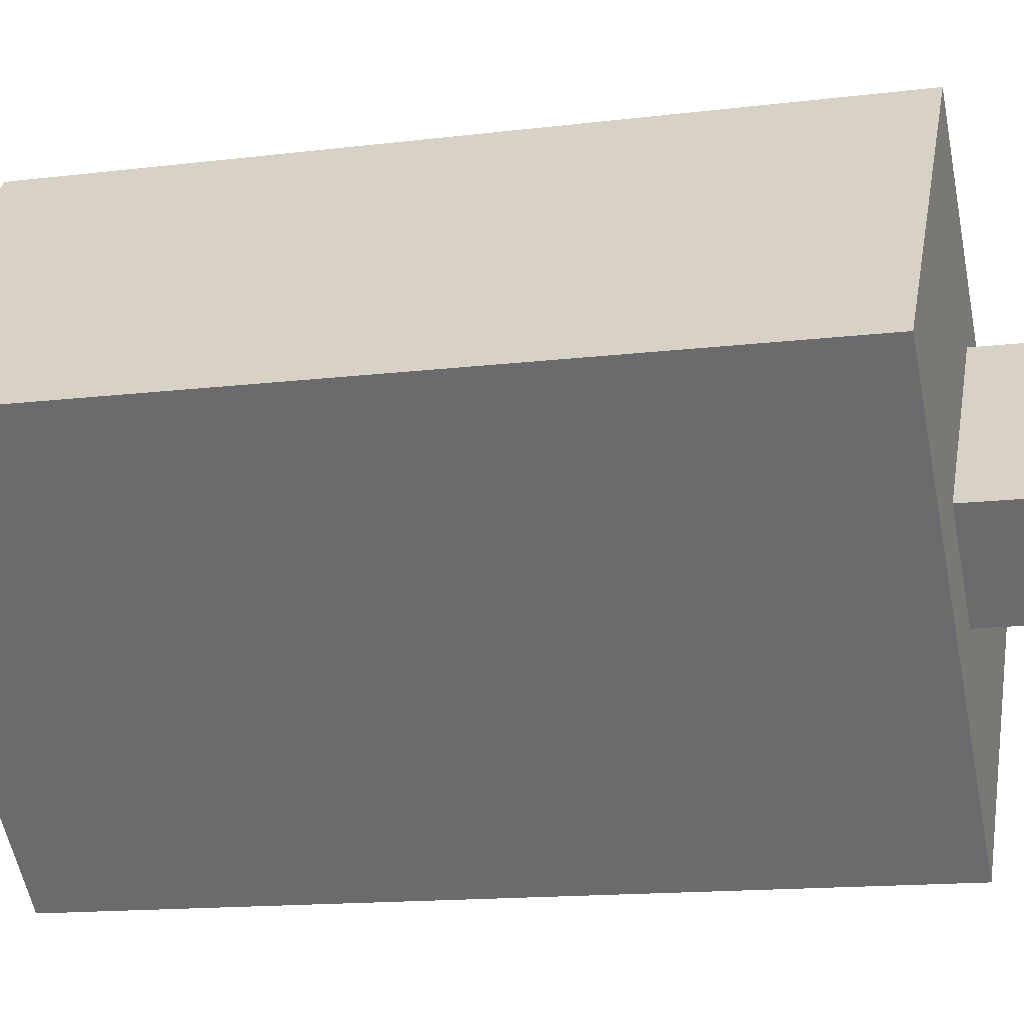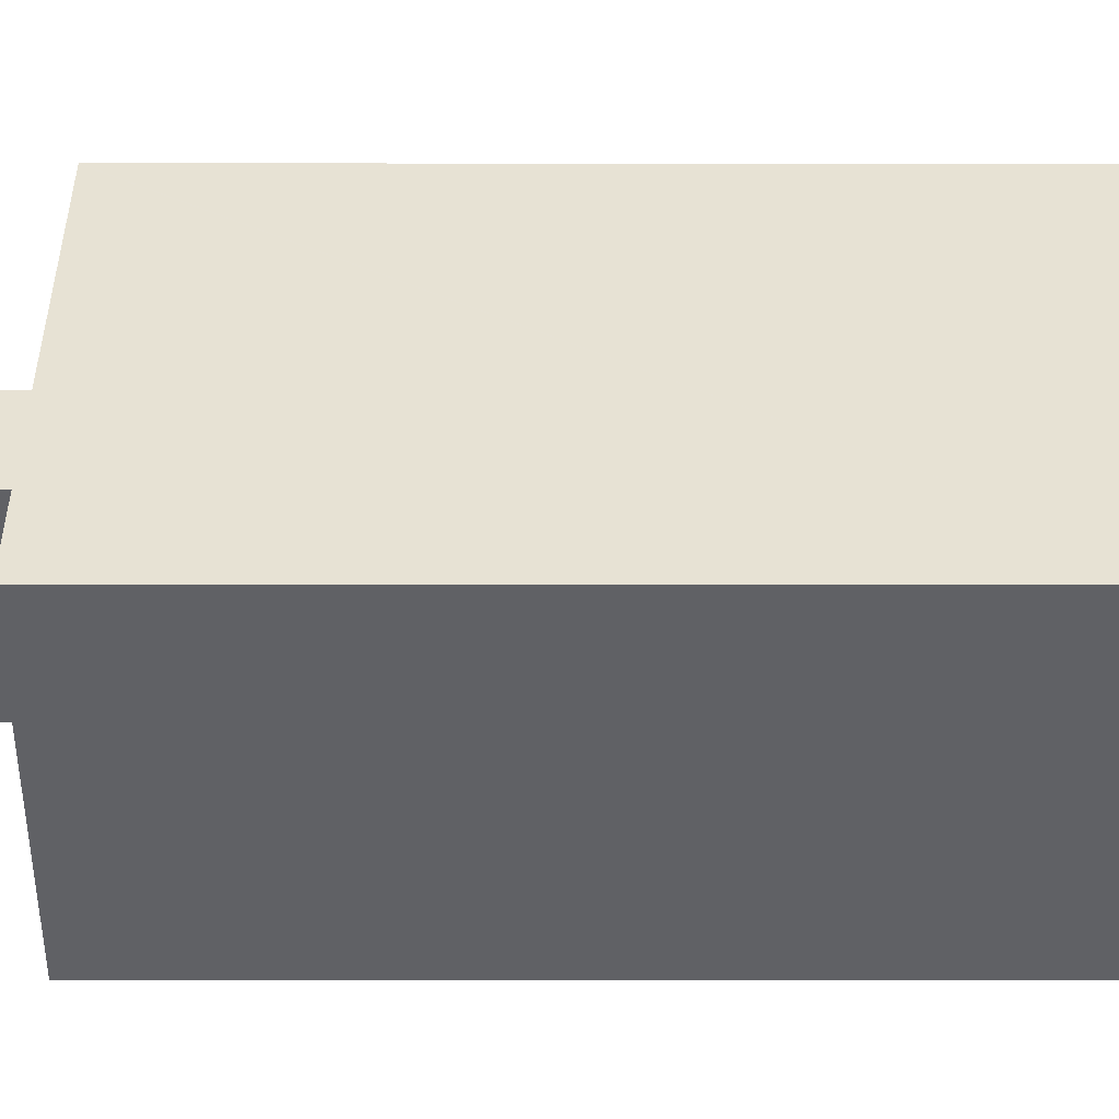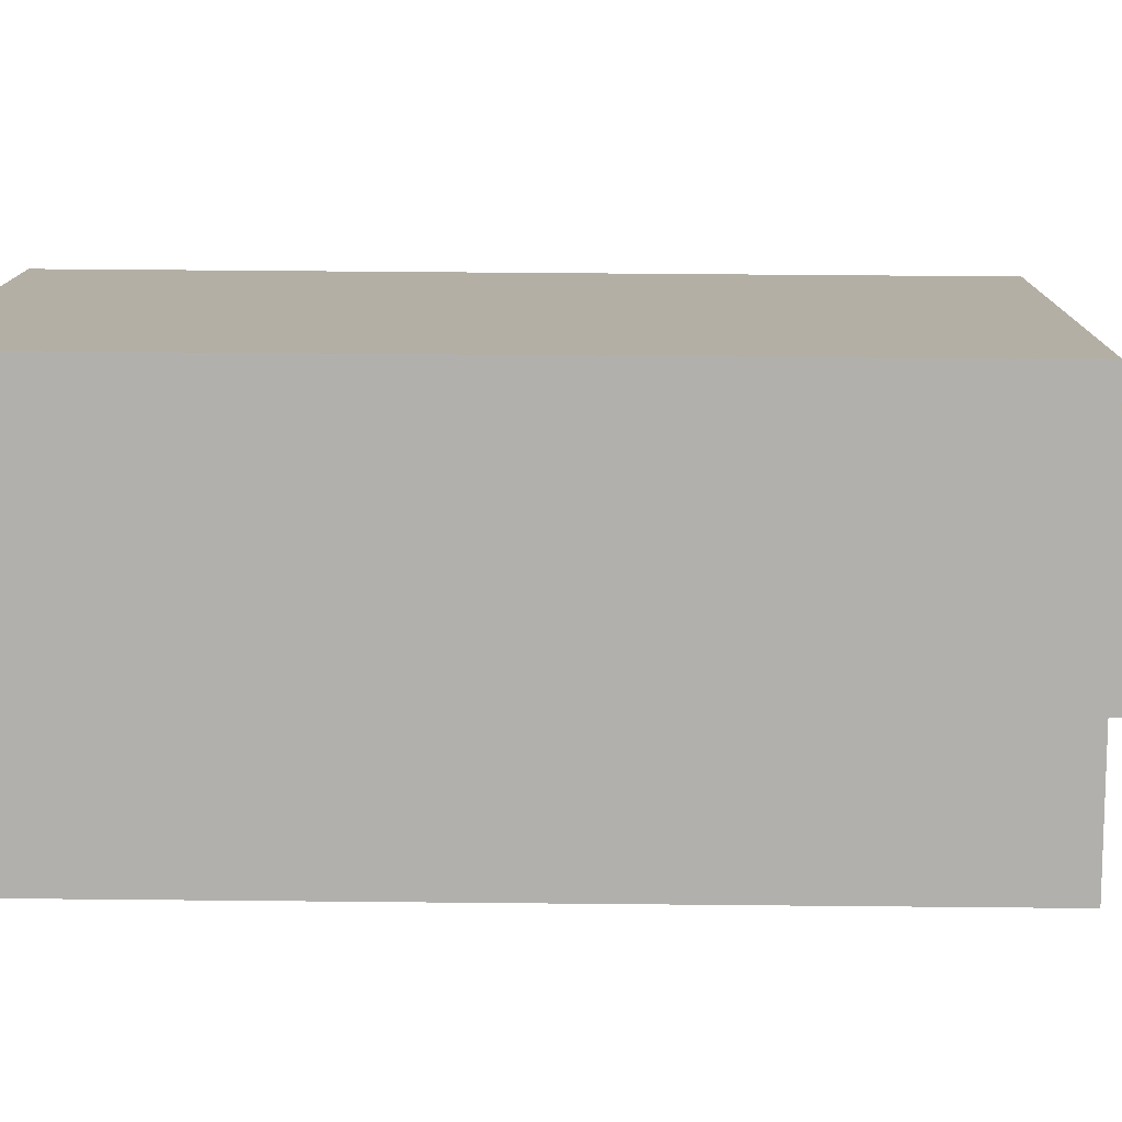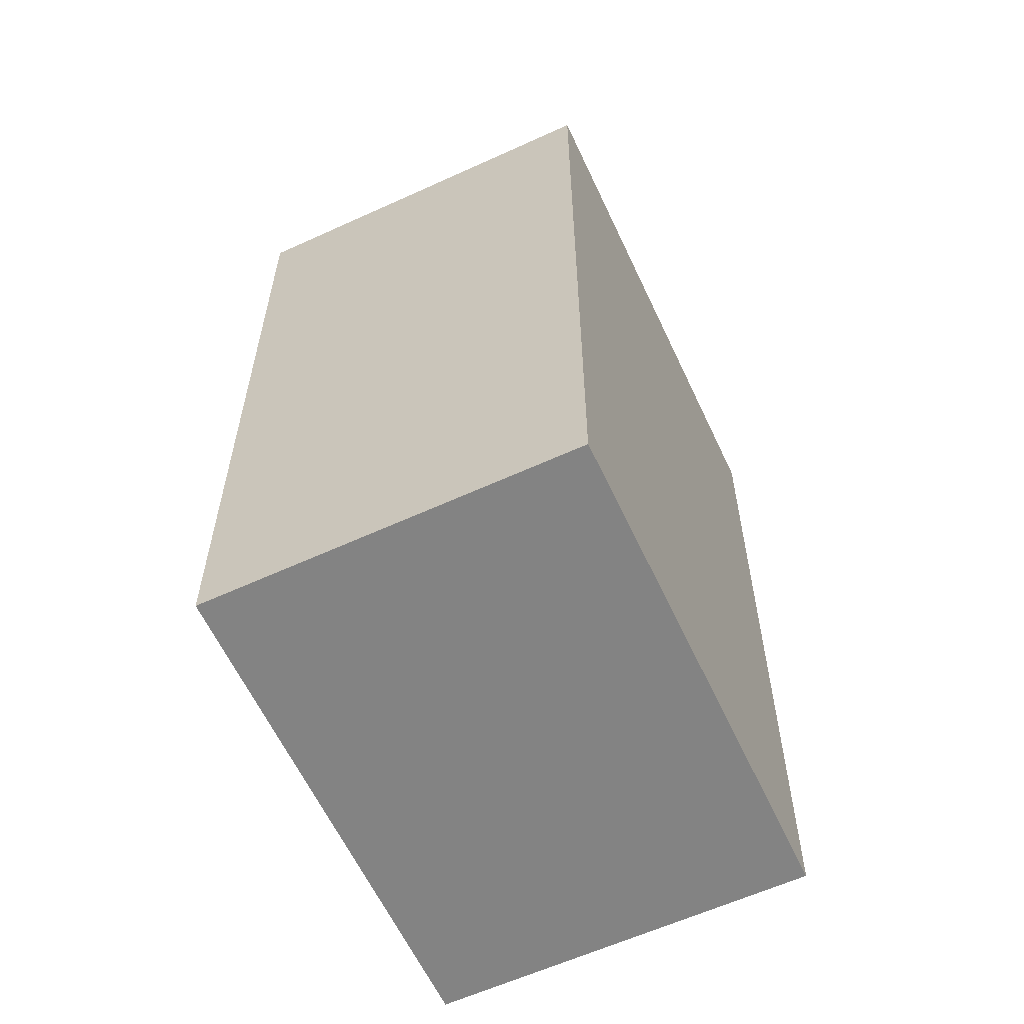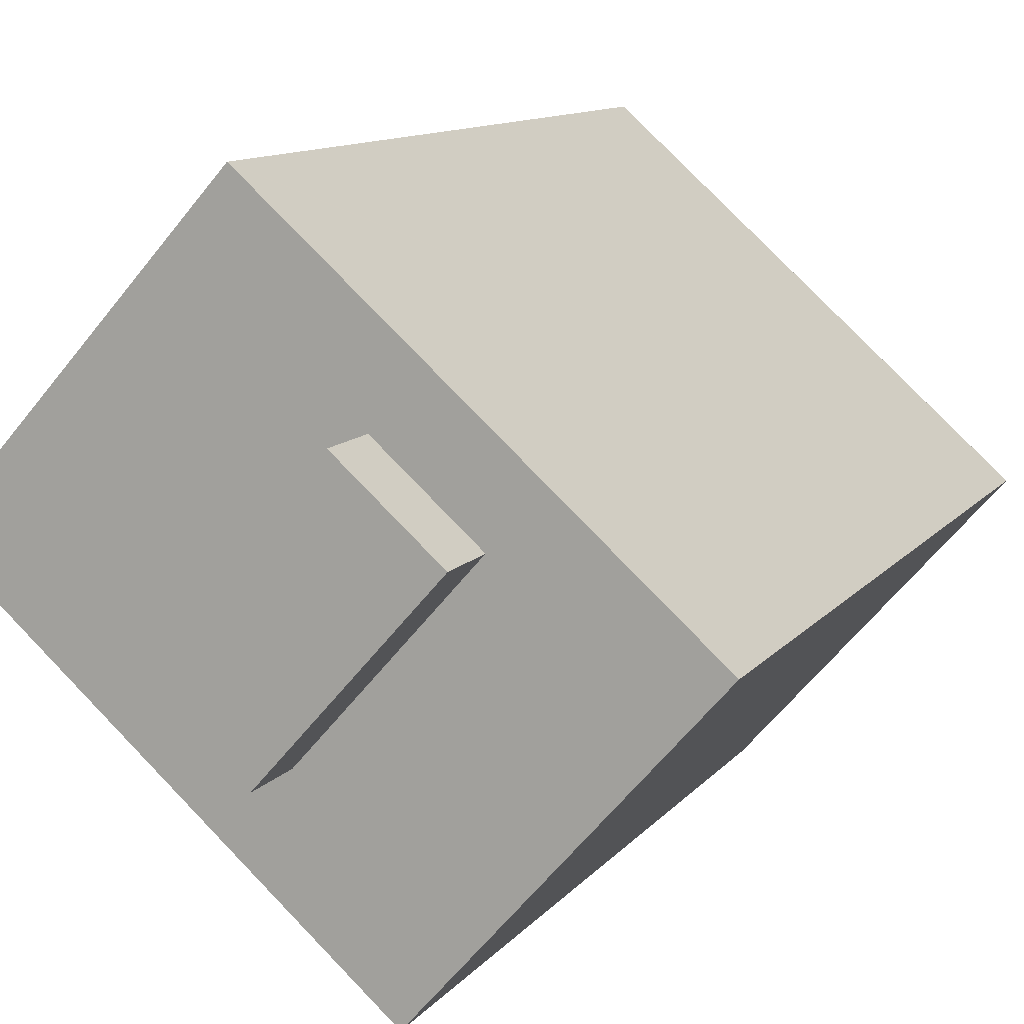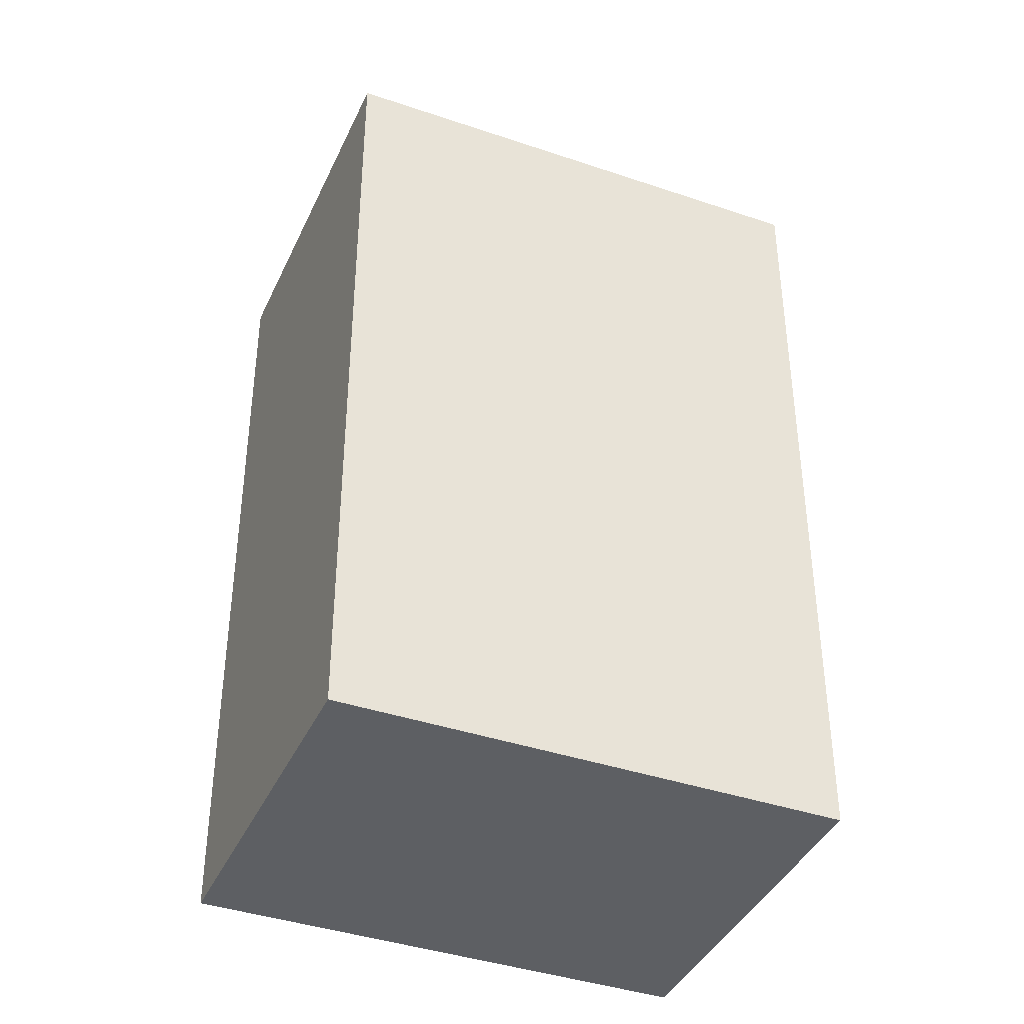
<metadata>
{"format":"obj","ext":"obj","renderer":"f3d","projection":"perspective","resolution":1024,"background":"white","views":[{"elev":-14.4,"azim":105.1,"up":"+Z"},{"elev":-1.7,"azim":-90.3,"up":"+Z"},{"elev":52.9,"azim":90.6,"up":"+Z"},{"elev":-61.0,"azim":73.4,"up":"+Y"},{"elev":10.8,"azim":-158.0,"up":"+Z"},{"elev":-39.9,"azim":-64.4,"up":"+Y"}]}
</metadata>
<code>
v  11.66 30.66 -3.401
v  9.486 30.66 5.237
v  14.74 30.66 -0.673
v  6.41 30.66 2.509
v  6.41 -1.536e-16 2.509
v  9.486 -3.207e-16 5.237
v  14.74 4.121e-17 -0.673
v  11.66 2.083e-16 -3.401
v  21.94 28.35 1.796
v  21.79 28.35 2.028
v  21.97 28.35 1.827
v  20.03 28.35 4.014
v  8.741 28.35 -9.907
v  14.77 28.35 9.925
v  13.19 28.35 11.7
v  13.16 28.35 11.68
v  0.04 28.35 0.035
v  8.555 28.35 -9.696
v  6.805 28.35 -7.712
v  1.572 28.35 -1.781
v  0 28.35 1.736e-15
v  0 0 0
v  13.16 -7.15e-16 11.68
v  13.19 -7.167e-16 11.7
v  0.04 -2.143e-18 0.035
v  14.77 -6.077e-16 9.925
v  21.97 -1.119e-16 1.827
v  20.03 -2.458e-16 4.014
v  21.79 -1.242e-16 2.028
v  8.741 6.066e-16 -9.907
v  21.94 -1.1e-16 1.796
v  8.555 5.937e-16 -9.696
v  6.805 4.722e-16 -7.712
v  1.572 1.091e-16 -1.781
v  6.41 28.35 2.509
v  9.486 28.35 5.237
v  14.74 28.35 -0.673
v  11.66 28.35 -3.401
g defaultobject
f 1 2 3
f 2 1 4
f 5 2 4
f 2 5 6
f 6 3 2
f 3 6 7
f 7 1 3
f 1 7 8
f 8 4 1
f 4 8 5
f 8 6 5
f 6 8 7
f 9 10 11
f 10 9 12
f 12 9 13
f 12 13 14
f 14 13 15
f 15 13 16
f 16 13 17
f 17 13 18
f 17 18 19
f 17 19 20
f 17 20 21
f 22 17 21
f 17 22 16
f 16 22 15
f 15 22 23
f 15 23 24
f 23 22 25
f 24 14 15
f 14 24 12
f 12 24 10
f 10 24 11
f 11 24 26
f 11 26 27
f 27 26 28
f 27 28 29
f 27 9 11
f 9 27 13
f 13 27 30
f 30 27 31
f 30 18 13
f 18 30 19
f 19 30 20
f 20 30 21
f 21 30 22
f 22 30 32
f 22 32 33
f 22 33 34
f 6 35 36
f 35 6 5
f 7 36 37
f 36 7 6
f 8 37 38
f 37 8 7
f 5 38 35
f 38 5 8
f 29 31 27
f 31 29 30
f 30 29 32
f 32 29 28
f 32 28 33
f 33 28 26
f 33 26 34
f 34 26 24
f 34 24 23
f 34 25 22
f 25 34 23

</code>
